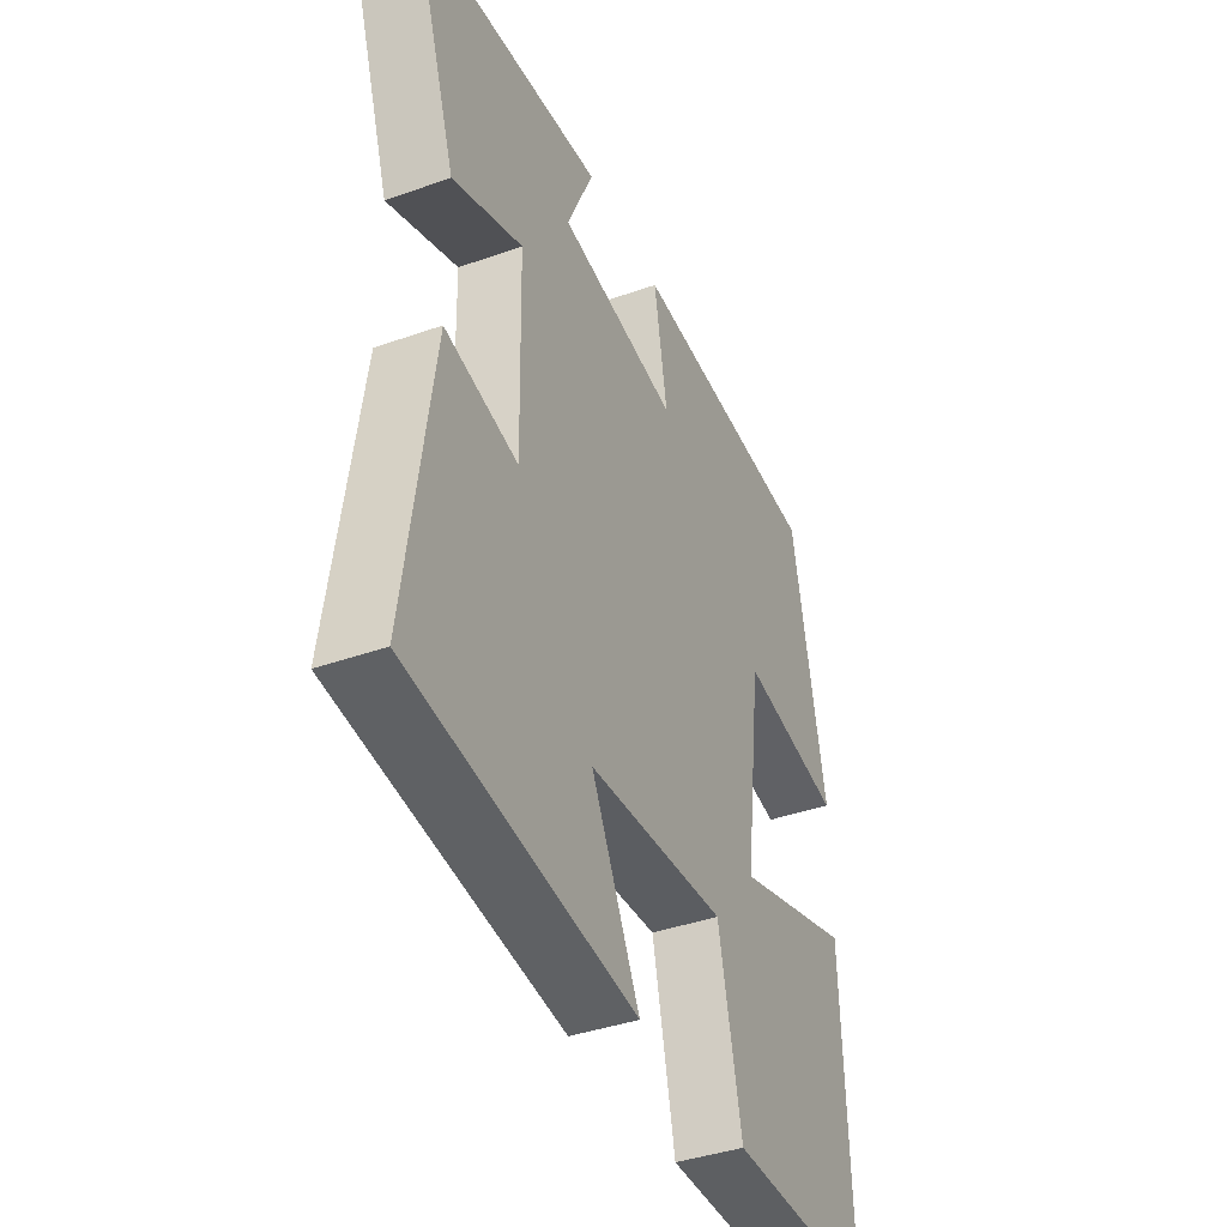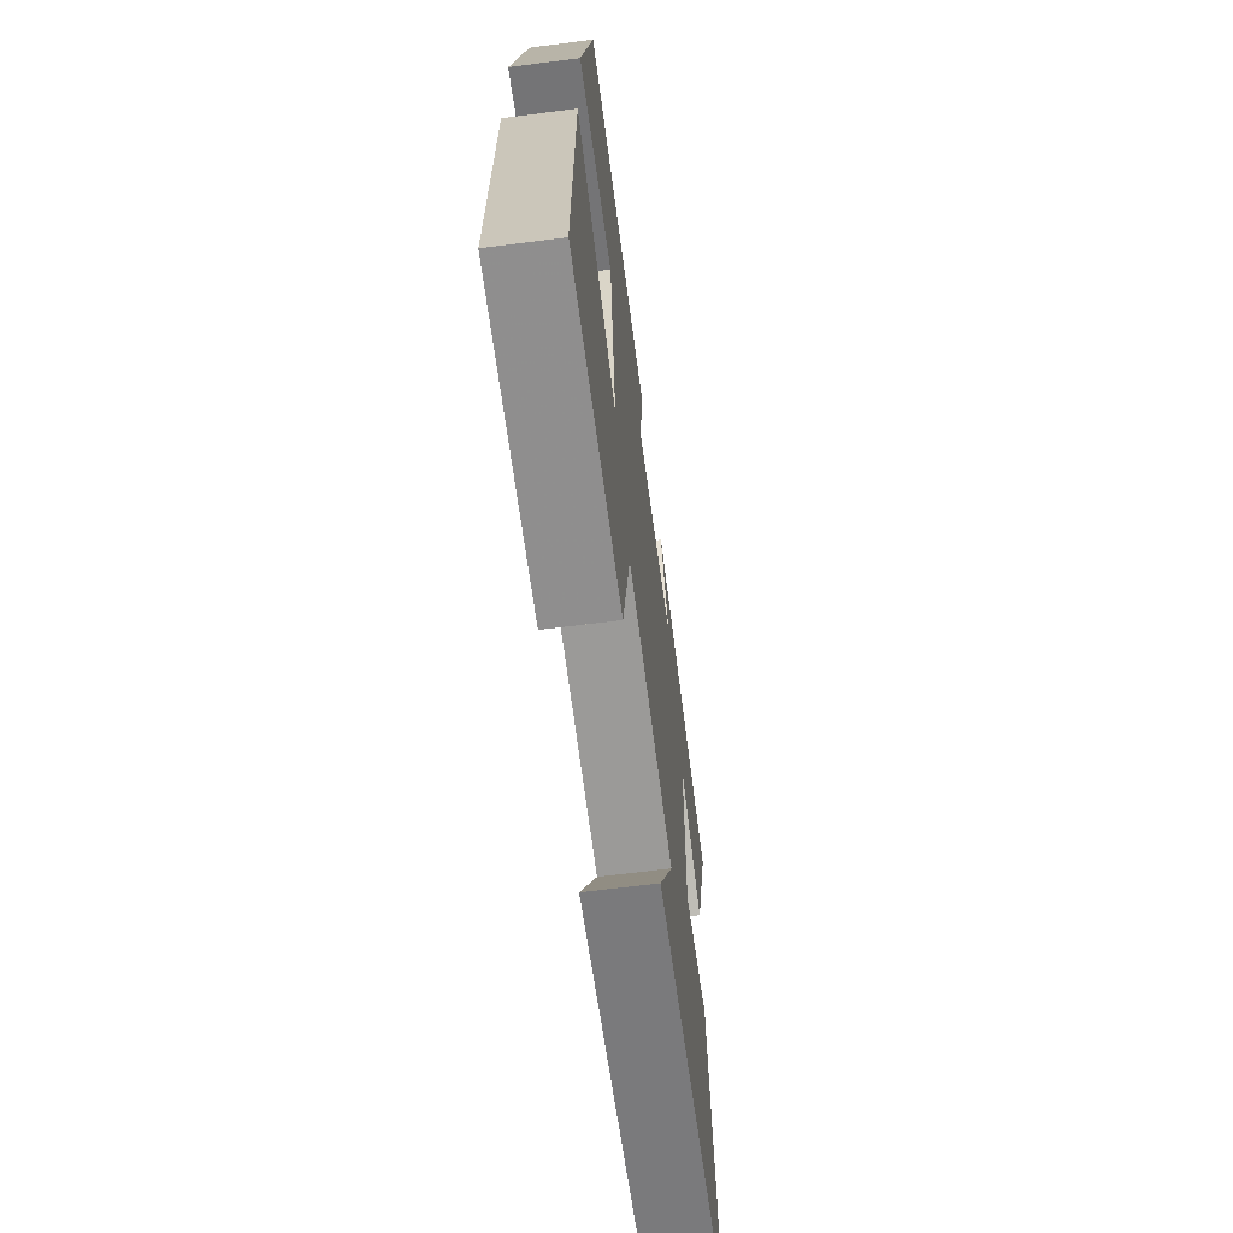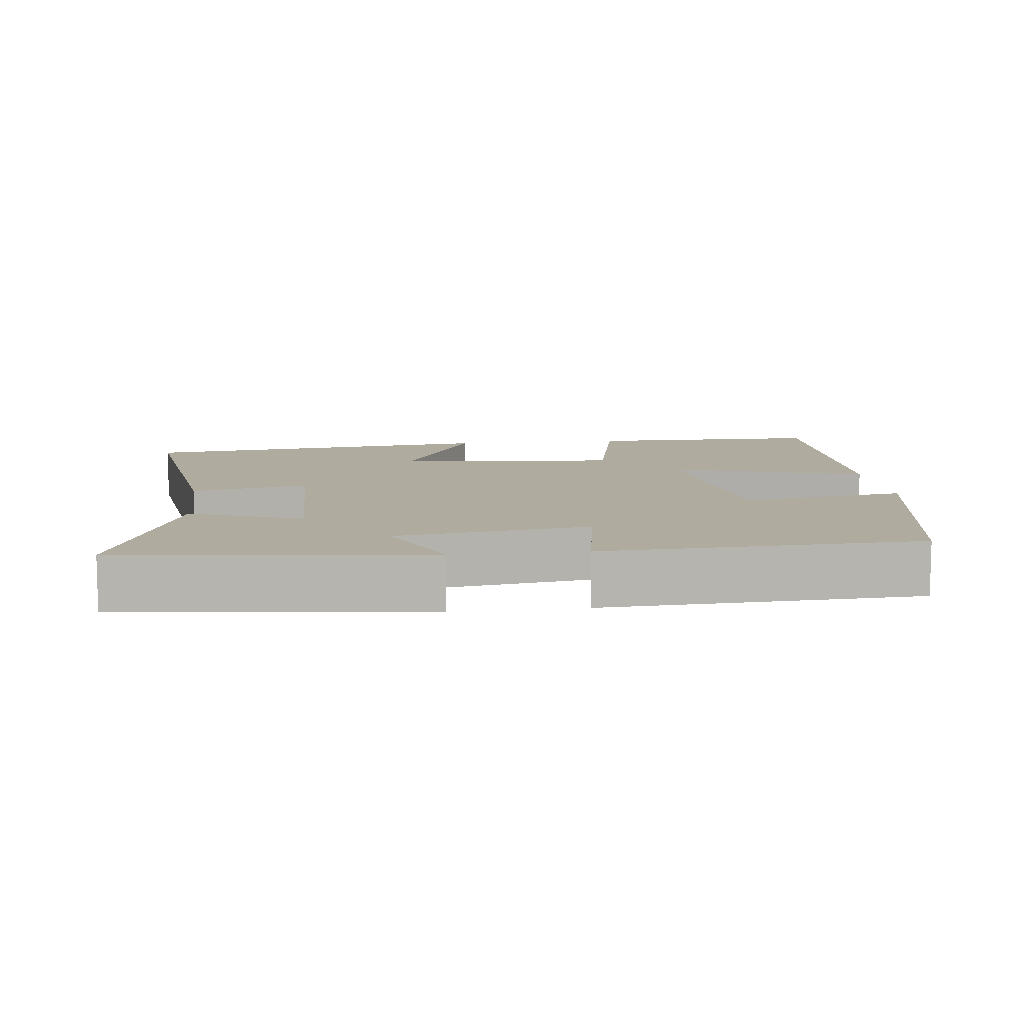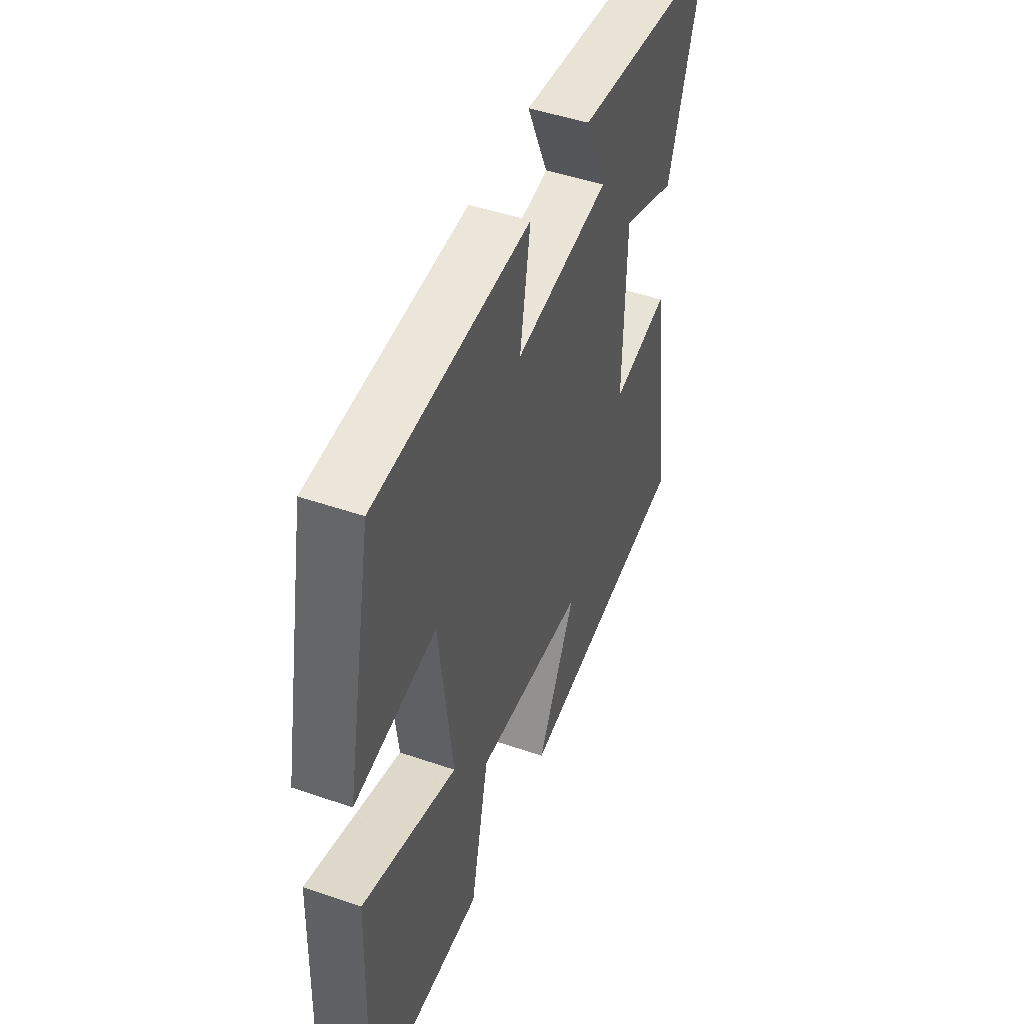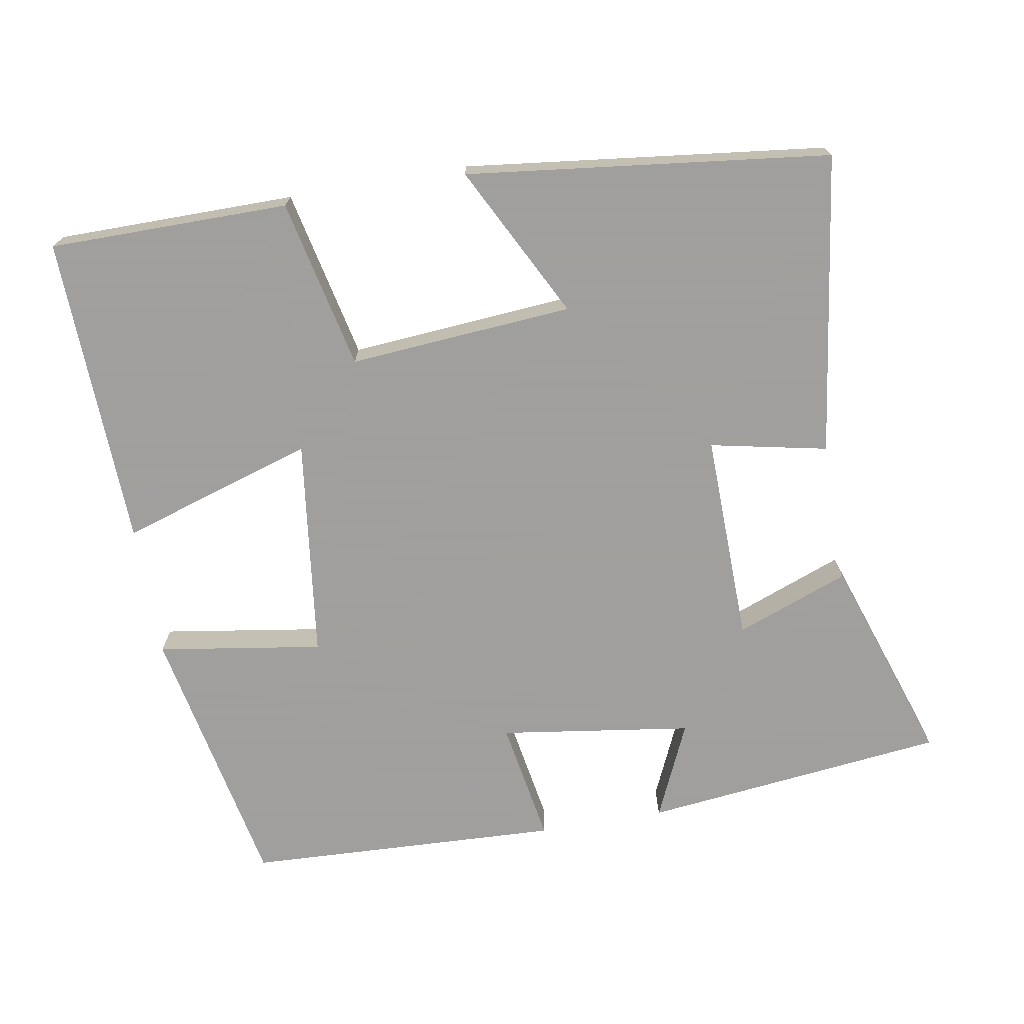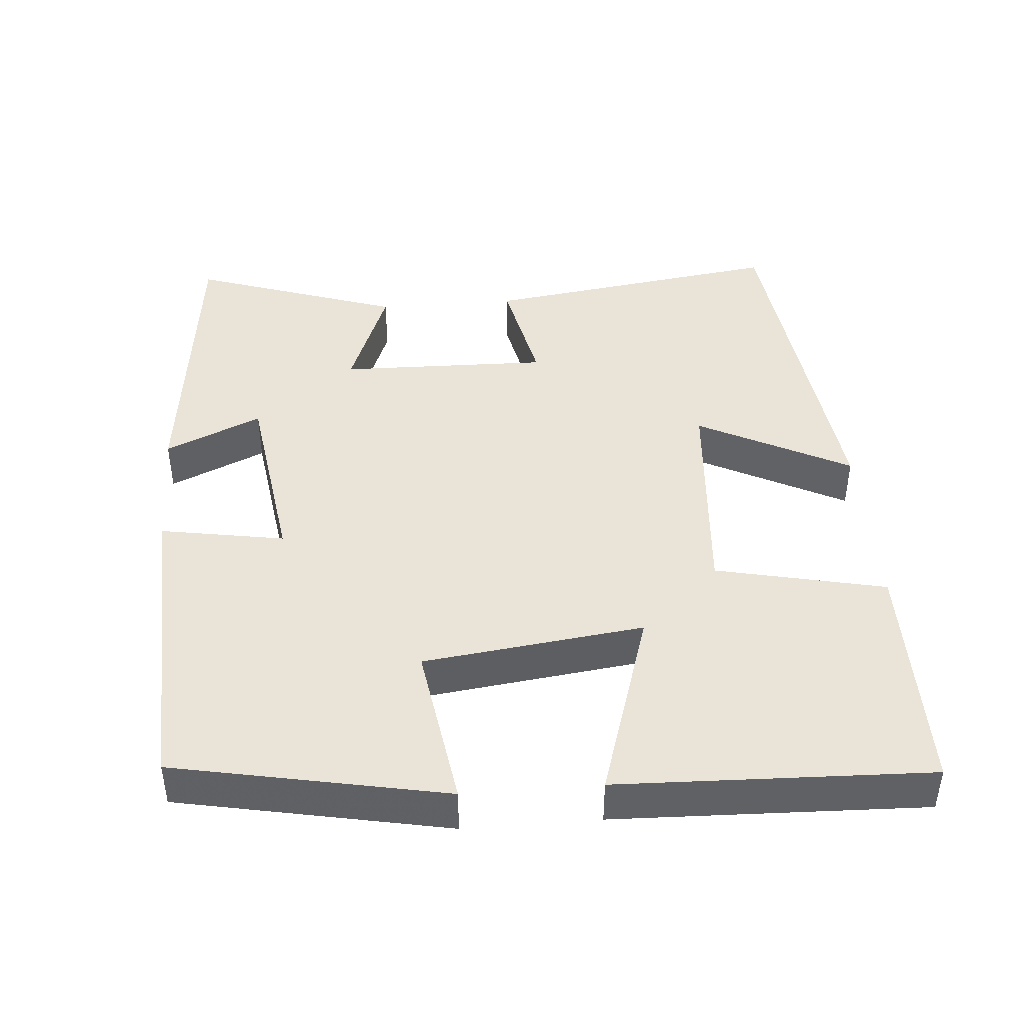
<metadata>
{"format":"obj","ext":"obj","renderer":"f3d","projection":"perspective","resolution":1024,"background":"white","views":[{"elev":-39.9,"azim":-66.4,"up":"+Z"},{"elev":-64.9,"azim":97.4,"up":"+Z"},{"elev":9.6,"azim":-6.8,"up":"+Y"},{"elev":47.3,"azim":111.3,"up":"+Z"},{"elev":-71.5,"azim":-170.2,"up":"+Y"},{"elev":43.3,"azim":85.4,"up":"+Y"}]}
</metadata>
<code>
v 0.427 0.07 0.481
v 0.5 0.07 0.111
v 0.274 0.07 0.146
v 0.236 0.07 -0.156
v 0.5 0.07 -0.073
v 0.514 0.07 -0.499
v 0.187 0.07 -0.5
v 0.136 0.07 -0.268
v -0.17 0.07 -0.292
v -0.063 0.07 -0.5
v -0.558 0.07 -0.441
v -0.5 0.07 -0.029
v -0.34 0.07 -0.062
v -0.346 0.07 0.226
v -0.5 0.07 0.167
v -0.597 0.07 0.453
v -0.181 0.07 0.5
v -0.24 0.07 0.368
v 0.024 0.07 0.33
v -0.005 0.07 0.5
v 0.427 0 0.481
v 0.5 0 0.111
v 0.274 0 0.146
v 0.236 0 -0.156
v 0.5 0 -0.073
v 0.514 0 -0.499
v 0.187 0 -0.5
v 0.136 0 -0.268
v -0.17 0 -0.292
v -0.063 0 -0.5
v -0.558 0 -0.441
v -0.5 0 -0.029
v -0.34 0 -0.062
v -0.346 0 0.226
v -0.5 0 0.167
v -0.597 0 0.453
v -0.181 0 0.5
v -0.24 0 0.368
v 0.024 0 0.33
v -0.005 0 0.5
f 19 20 1 2
f 18 19 2 3
f 15 16 17 18
f 14 15 18
f 13 14 18 3
f 10 11 12 13
f 9 10 13
f 8 9 13 3
f 7 8 3 4
f 4 5 6 7
f 22 21 40 39
f 23 22 39 38
f 38 37 36 35
f 38 35 34
f 23 38 34 33
f 33 32 31 30
f 33 30 29
f 23 33 29 28
f 24 23 28 27
f 27 26 25 24
f 1 21 22 2
f 2 22 23 3
f 3 23 24 4
f 4 24 25 5
f 5 25 26 6
f 6 26 27 7
f 7 27 28 8
f 8 28 29 9
f 9 29 30 10
f 10 30 31 11
f 11 31 32 12
f 12 32 33 13
f 13 33 34 14
f 14 34 35 15
f 15 35 36 16
f 16 36 37 17
f 17 37 38 18
f 18 38 39 19
f 19 39 40 20
f 20 40 21 1

</code>
